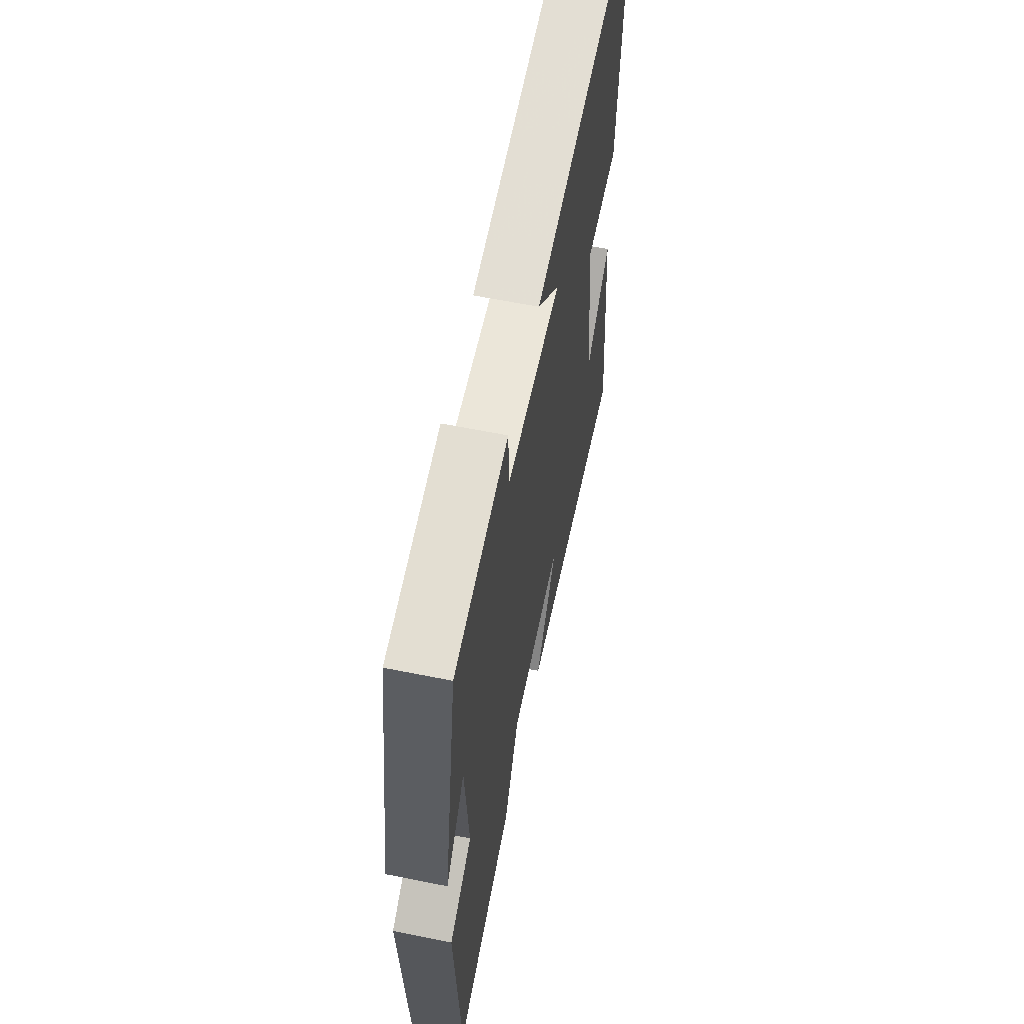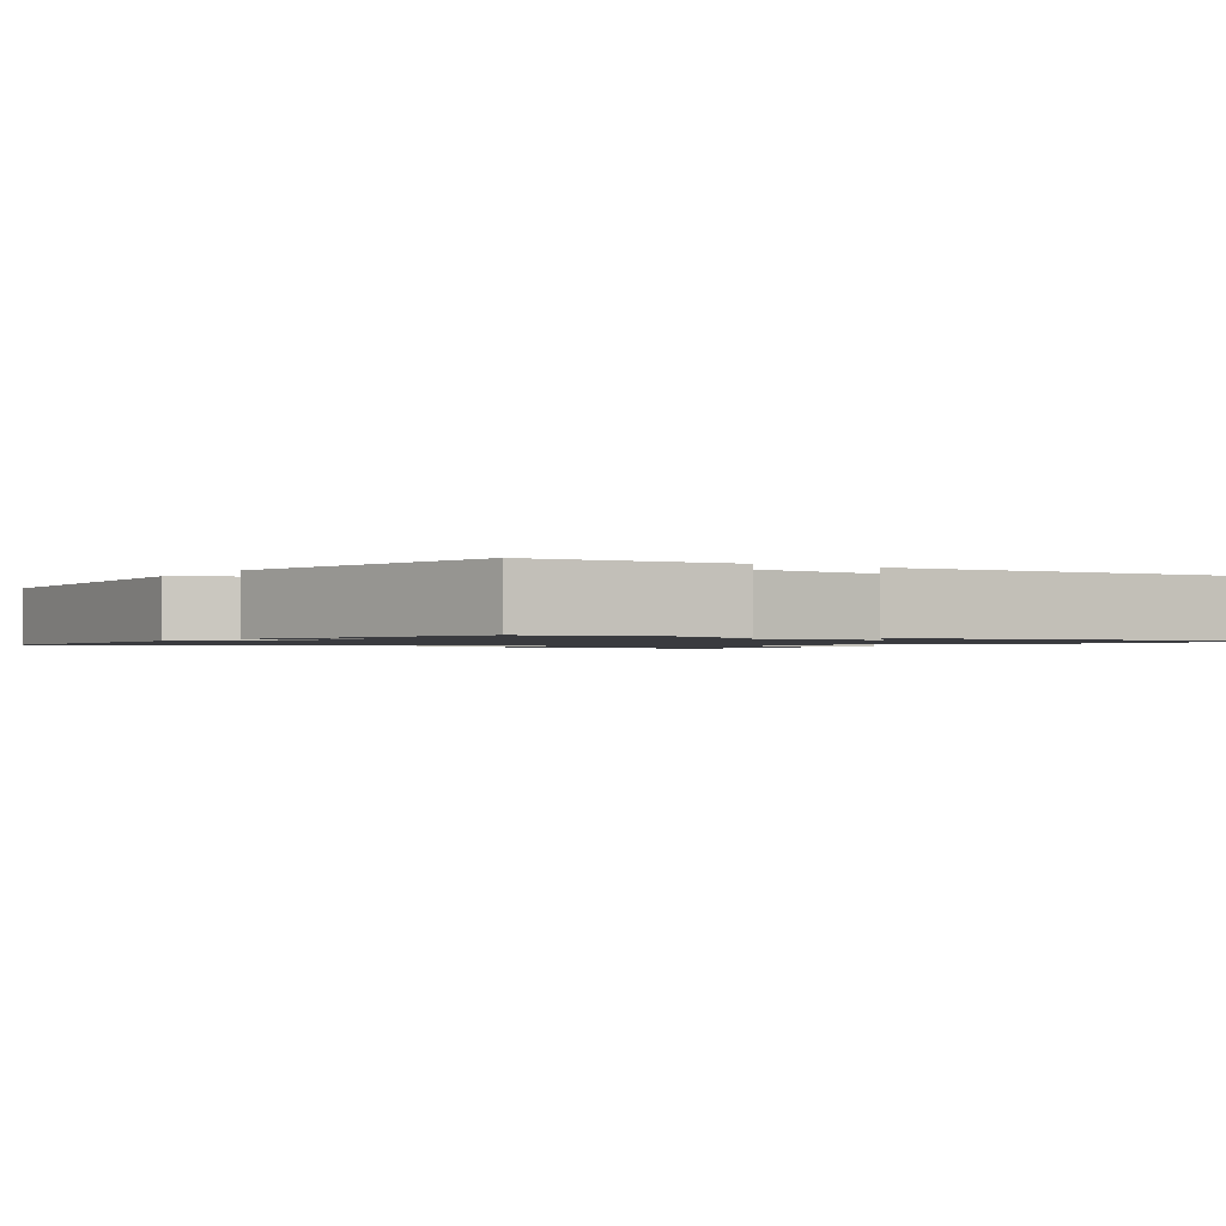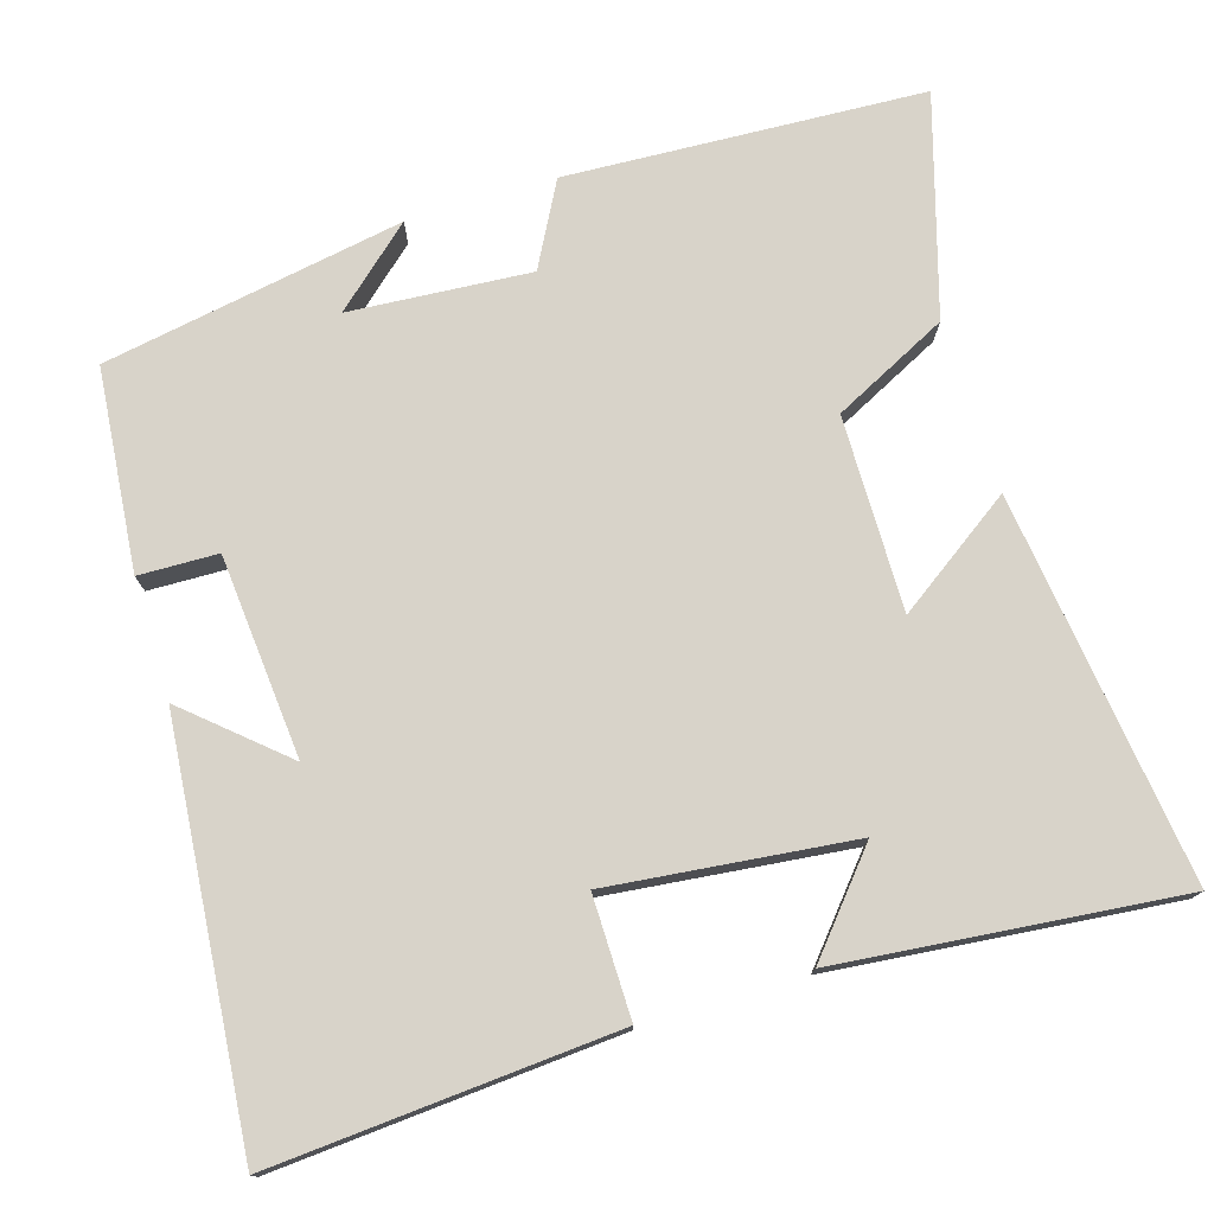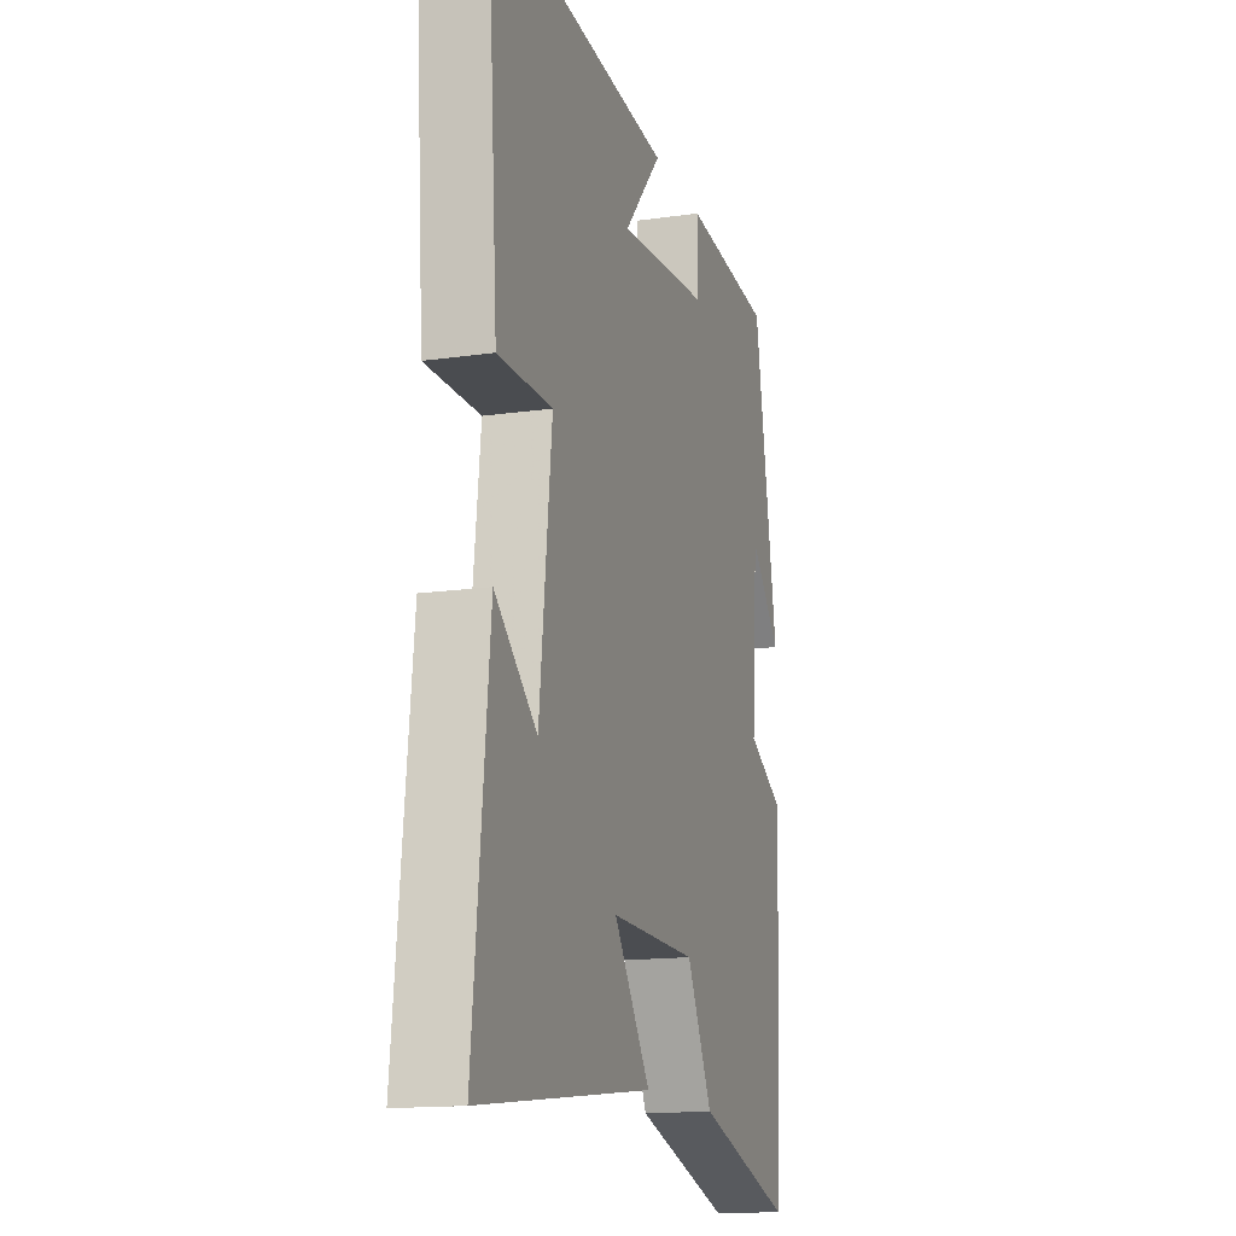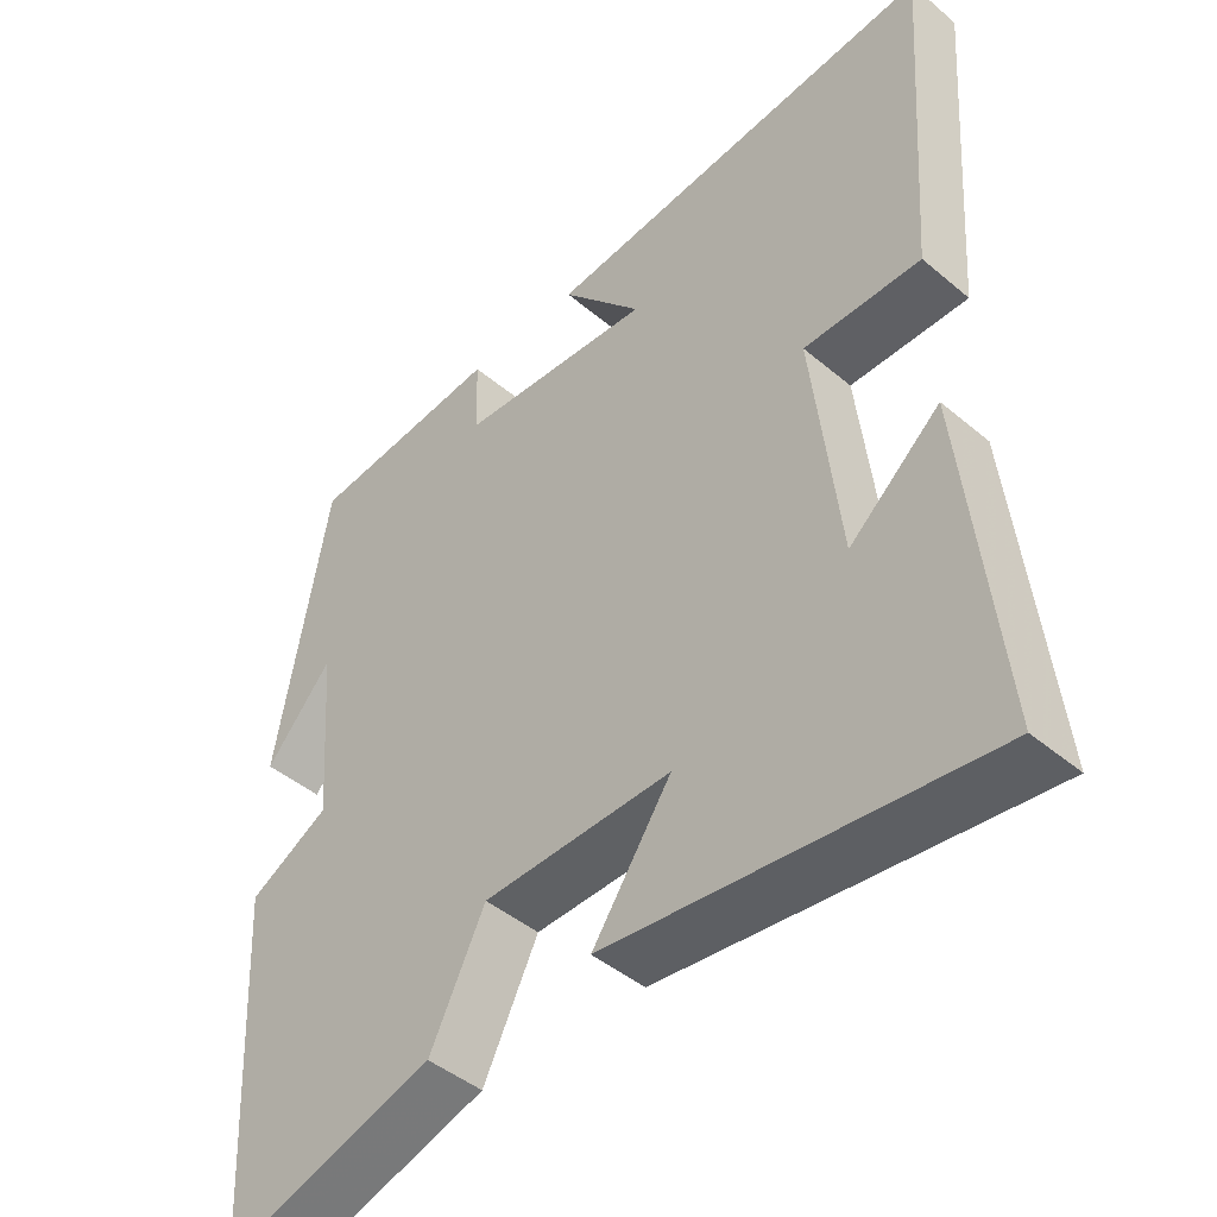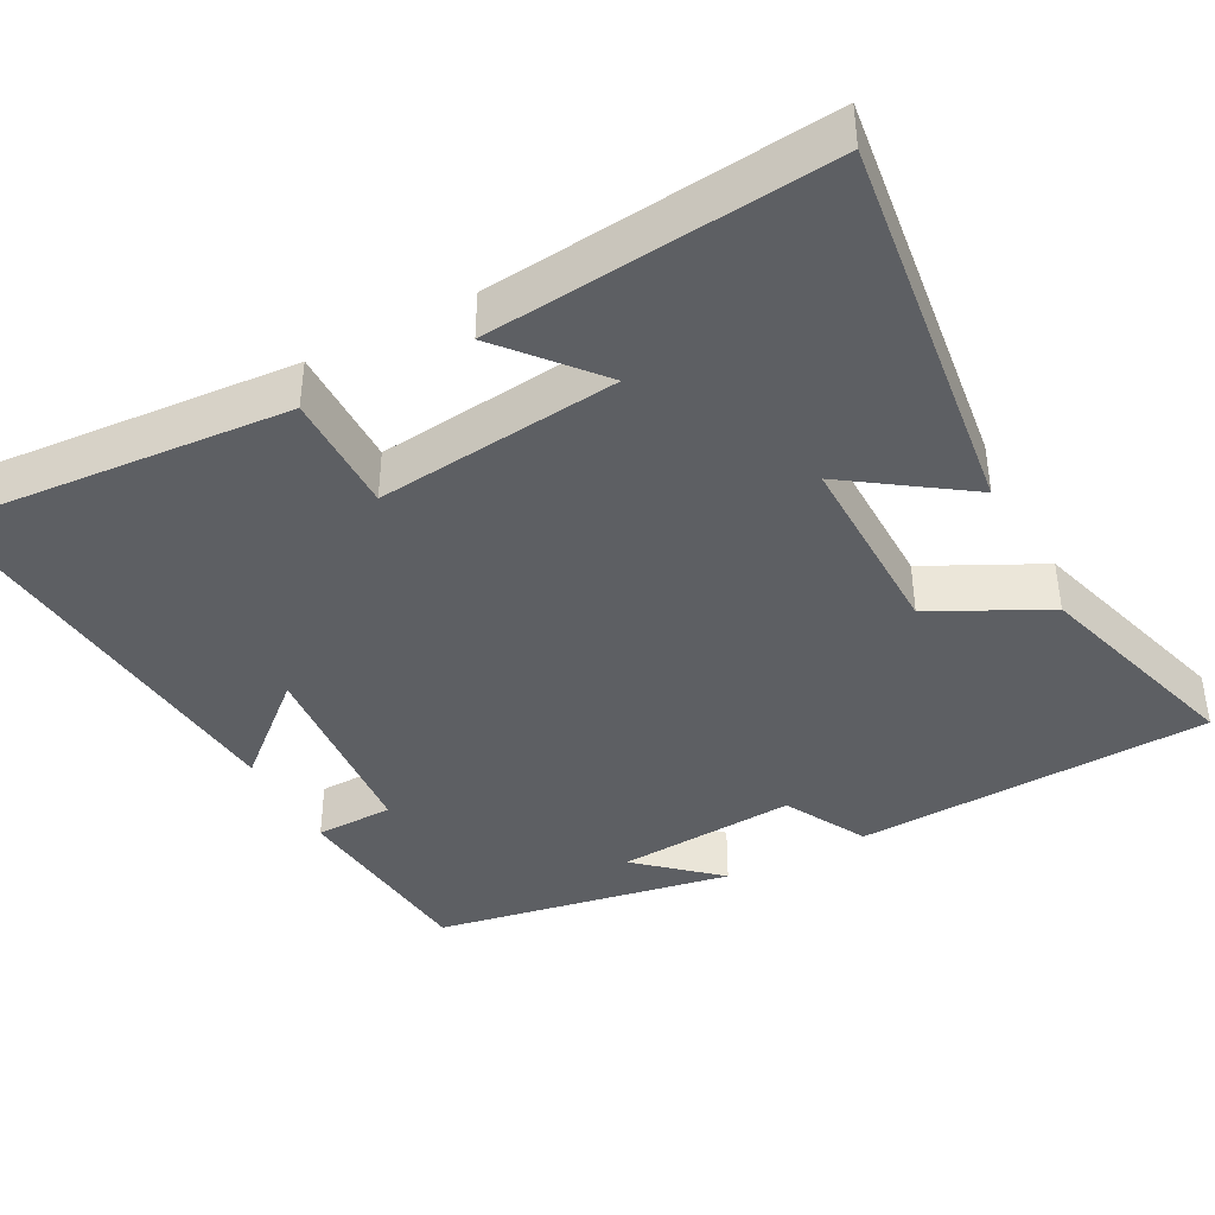
<metadata>
{"format":"obj","ext":"obj","renderer":"f3d","projection":"perspective","resolution":1024,"background":"white","views":[{"elev":61.6,"azim":-78.4,"up":"+Z"},{"elev":-1.3,"azim":-34.1,"up":"+Y"},{"elev":75.8,"azim":72.9,"up":"+Y"},{"elev":-15.1,"azim":107.2,"up":"+Z"},{"elev":-45.2,"azim":45.9,"up":"+Z"},{"elev":-40.2,"azim":117.8,"up":"+Y"}]}
</metadata>
<code>
v -0.431 0.07 0.474
v -0.166 0.07 0.5
v -0.163 0.07 0.396
v 0.103 0.07 0.374
v -0.008 0.07 0.5
v 0.532 0.07 0.55
v 0.5 0.07 0.098
v 0.341 0.07 0.099
v 0.377 0.07 -0.221
v 0.5 0.07 -0.116
v 0.546 0.07 -0.563
v 0.036 0.07 -0.5
v 0.143 0.07 -0.345
v -0.113 0.07 -0.349
v -0.188 0.07 -0.5
v -0.475 0.07 -0.586
v -0.5 0.07 -0.116
v -0.391 0.07 -0.057
v -0.409 0.07 0.181
v -0.5 0.07 0.078
v -0.431 0 0.474
v -0.166 0 0.5
v -0.163 0 0.396
v 0.103 0 0.374
v -0.008 0 0.5
v 0.532 0 0.55
v 0.5 0 0.098
v 0.341 0 0.099
v 0.377 0 -0.221
v 0.5 0 -0.116
v 0.546 0 -0.563
v 0.036 0 -0.5
v 0.143 0 -0.345
v -0.113 0 -0.349
v -0.188 0 -0.5
v -0.475 0 -0.586
v -0.5 0 -0.116
v -0.391 0 -0.057
v -0.409 0 0.181
v -0.5 0 0.078
f 19 20 1 2
f 18 19 2 3
f 15 16 17 18
f 14 15 18 3
f 13 14 3 4
f 11 12 13
f 9 10 11
f 9 11 13
f 8 9 13 4
f 4 5 6 7
f 4 7 8
f 22 21 40 39
f 23 22 39 38
f 38 37 36 35
f 23 38 35 34
f 24 23 34 33
f 33 32 31
f 31 30 29
f 33 31 29
f 24 33 29 28
f 27 26 25 24
f 28 27 24
f 1 21 22 2
f 2 22 23 3
f 3 23 24 4
f 4 24 25 5
f 5 25 26 6
f 6 26 27 7
f 7 27 28 8
f 8 28 29 9
f 9 29 30 10
f 10 30 31 11
f 11 31 32 12
f 12 32 33 13
f 13 33 34 14
f 14 34 35 15
f 15 35 36 16
f 16 36 37 17
f 17 37 38 18
f 18 38 39 19
f 19 39 40 20
f 20 40 21 1

</code>
